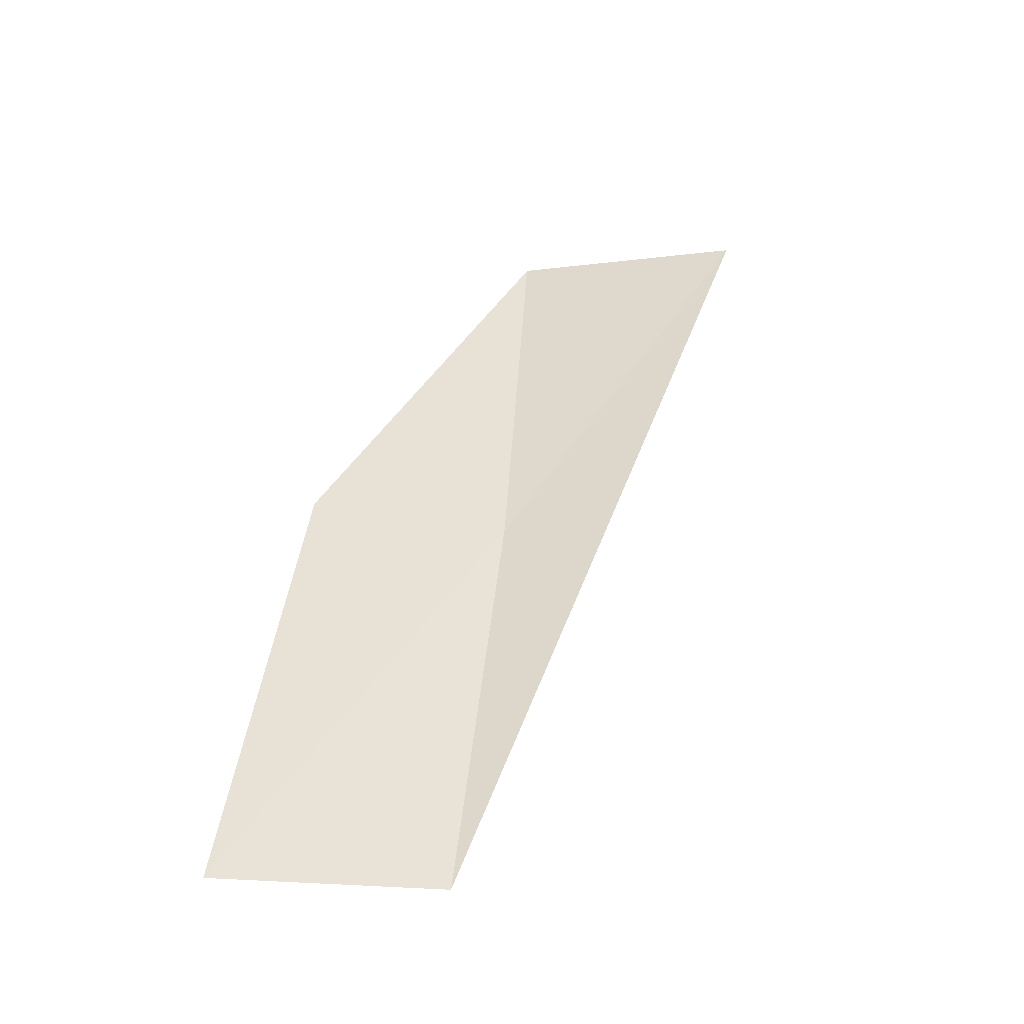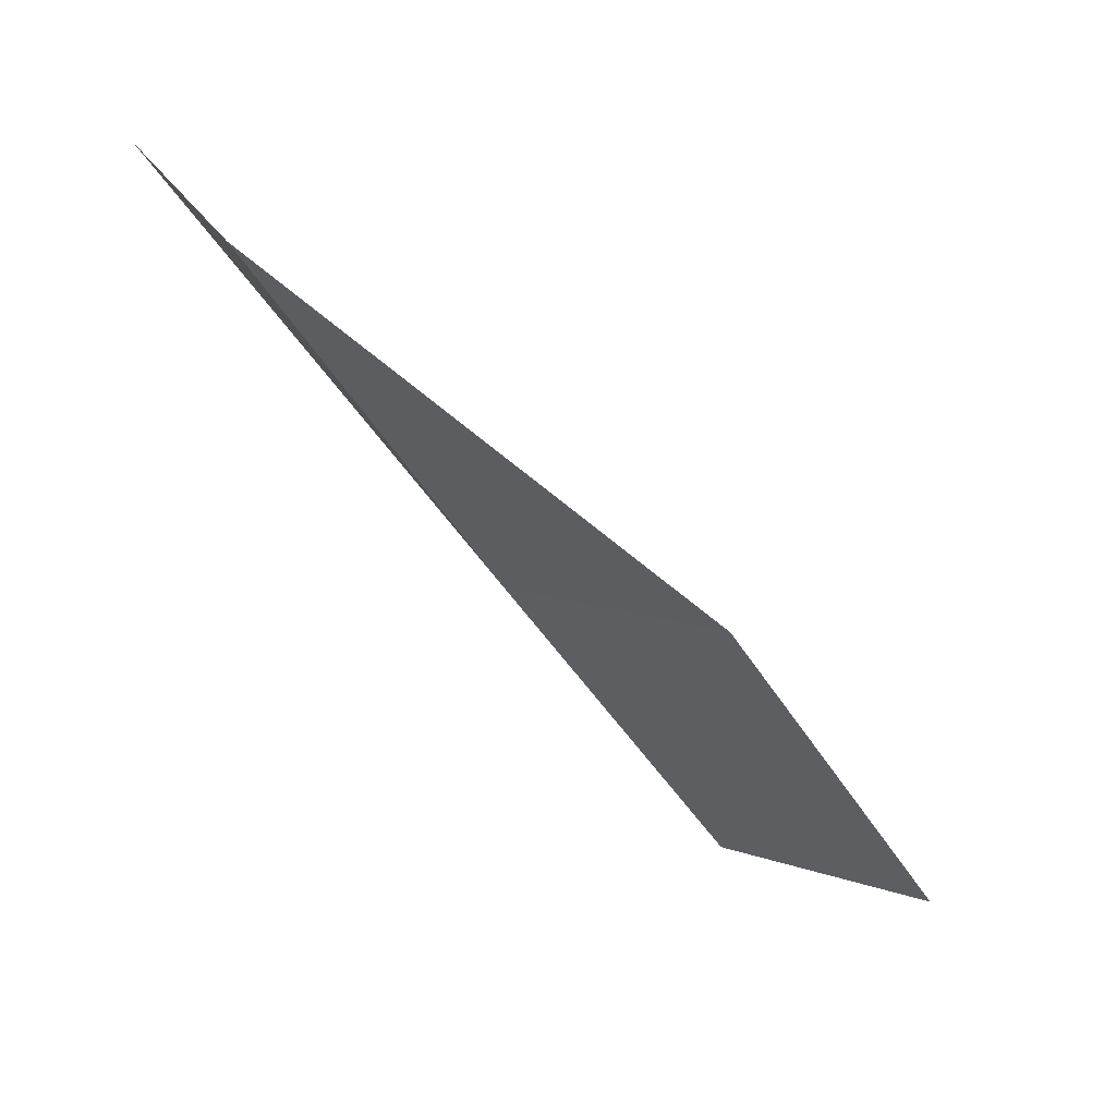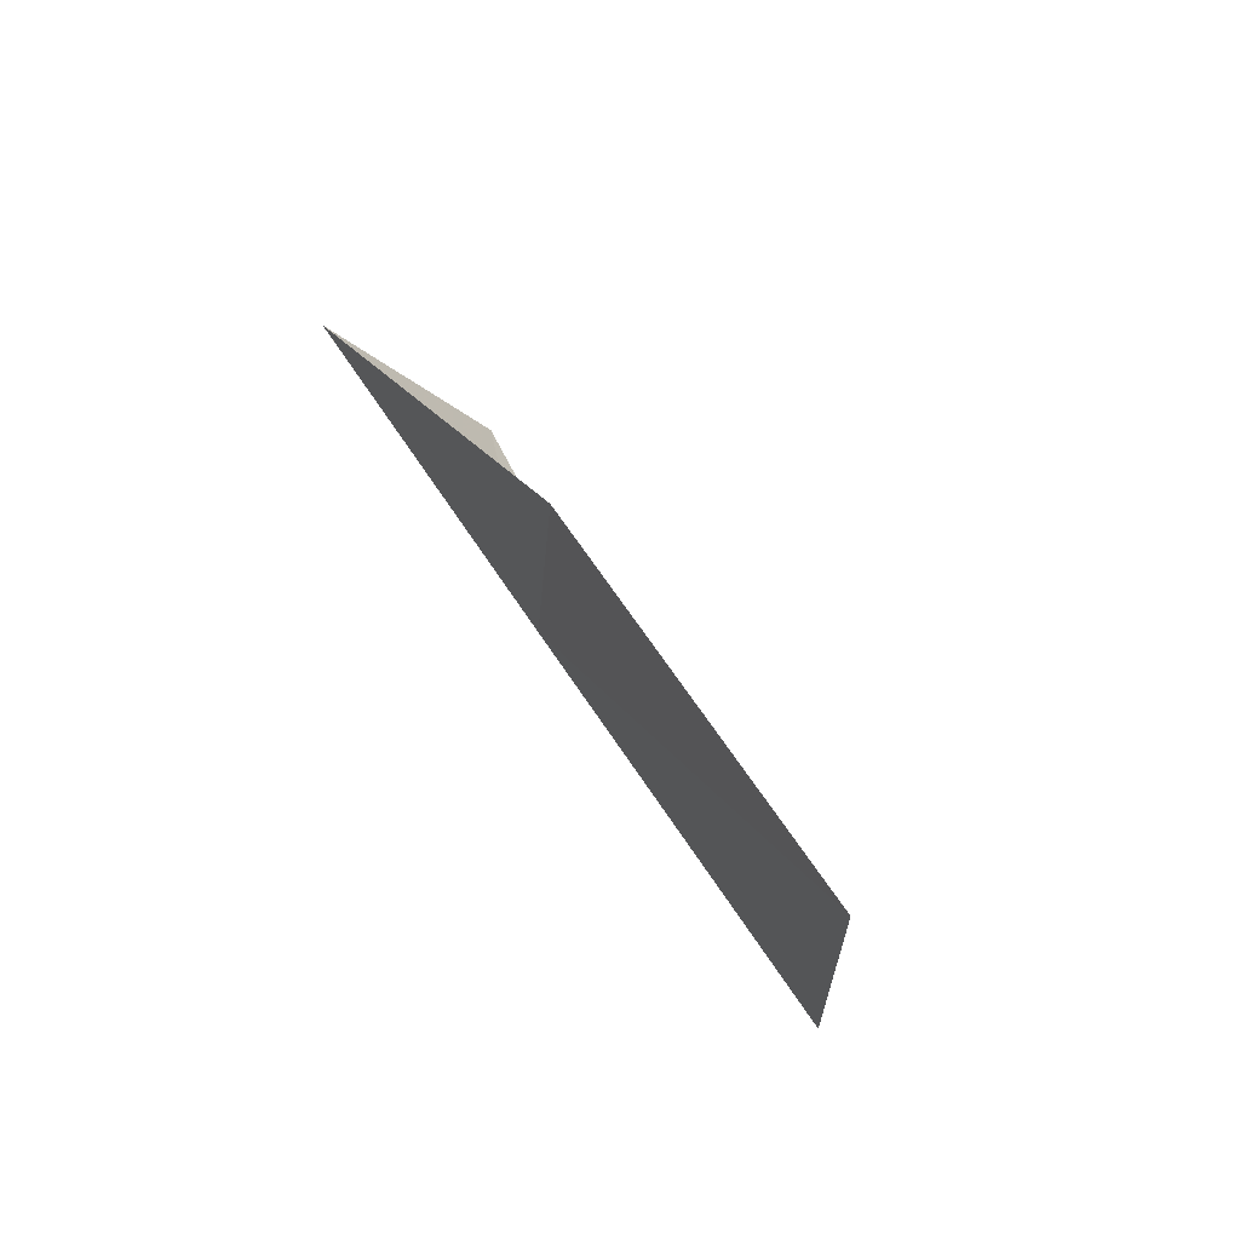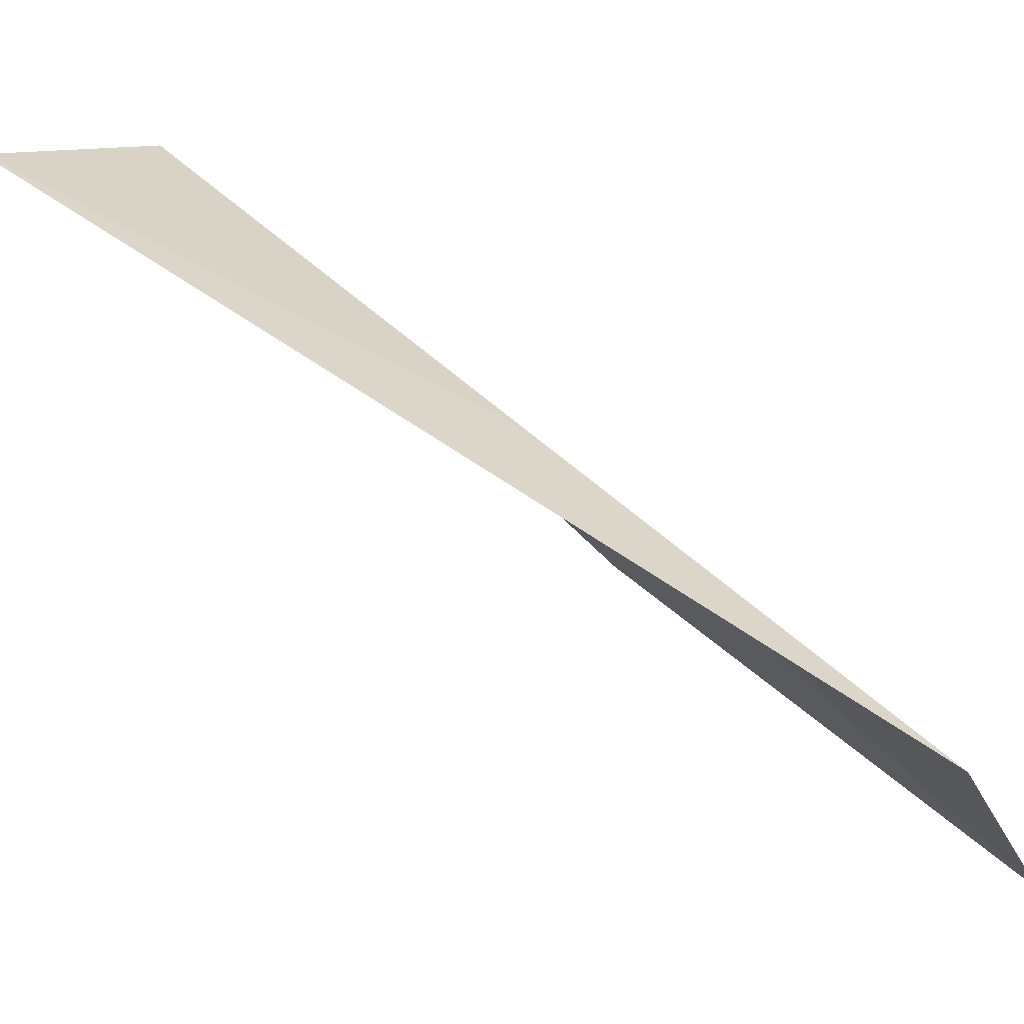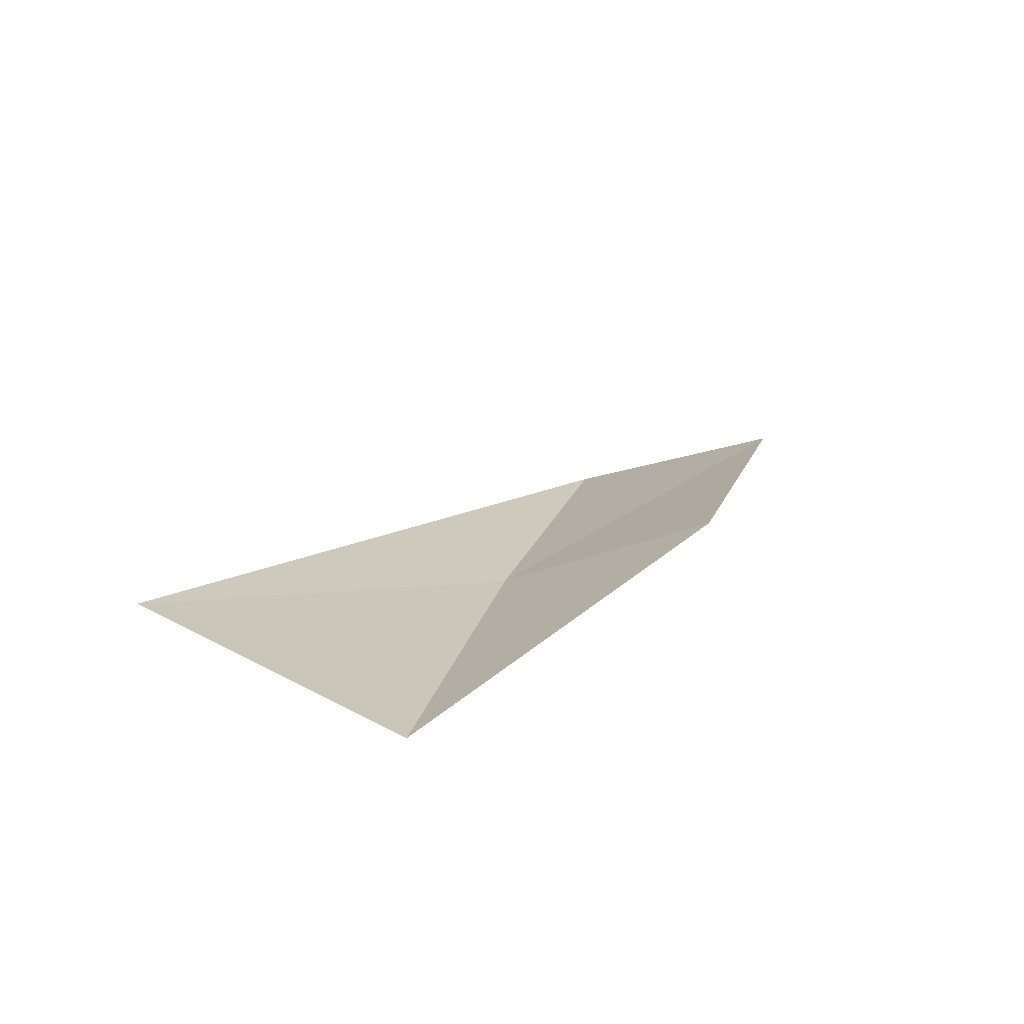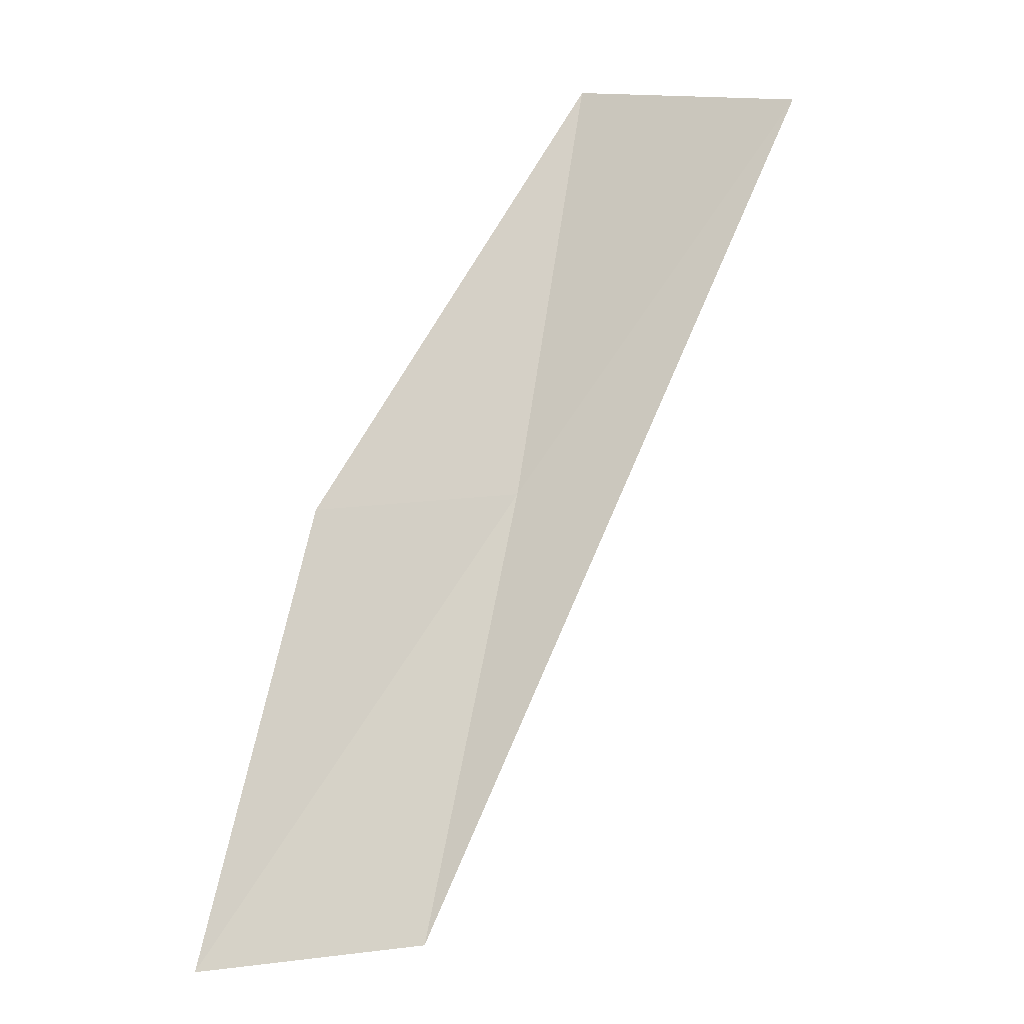
<metadata>
{"format":"obj","ext":"obj","renderer":"f3d","projection":"perspective","resolution":1024,"background":"white","views":[{"elev":-16.1,"azim":10.6,"up":"+Z"},{"elev":30.4,"azim":-120.6,"up":"+Z"},{"elev":-27.7,"azim":-55.5,"up":"+Z"},{"elev":5.2,"azim":119.6,"up":"+Y"},{"elev":72.7,"azim":-157.7,"up":"+Z"},{"elev":15.0,"azim":21.3,"up":"+Z"}]}
</metadata>
<code>
v 30.91 -27.89 79.05
v 29.01 -29.41 79.05
v 30.69 -25.06 83.55
v 33.45 -25.27 83.55
v 28.86 -32.3 74.54
v 30.93 -30.8 74.54
f 1 3 2
f 1 5 6
f 1 2 5
f 1 4 3
f 1 6 4

</code>
